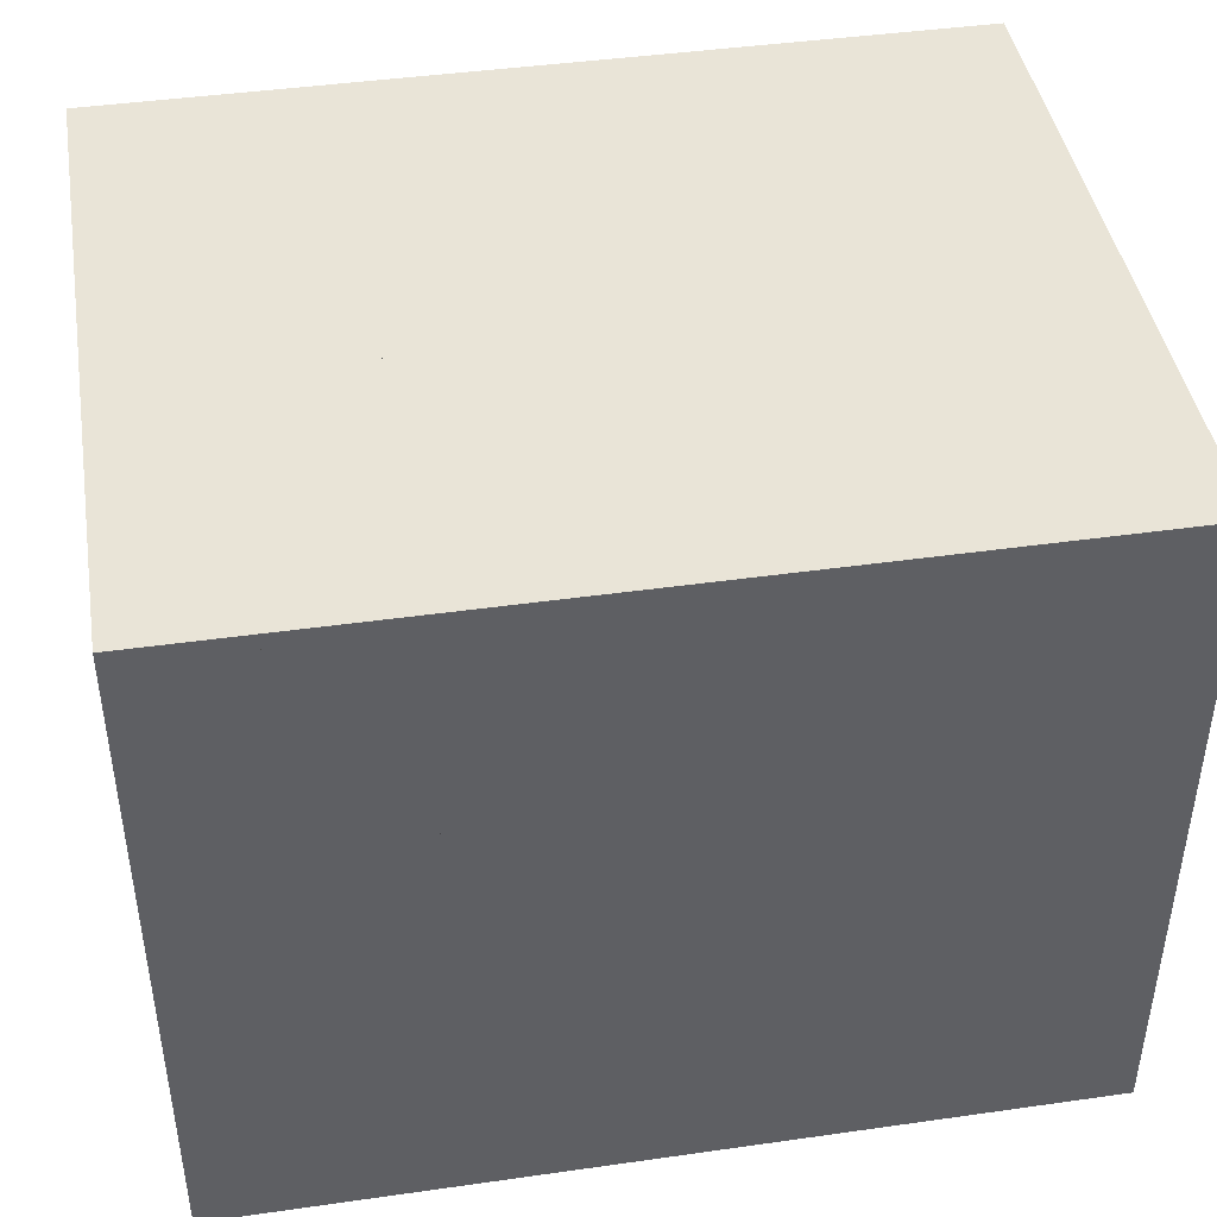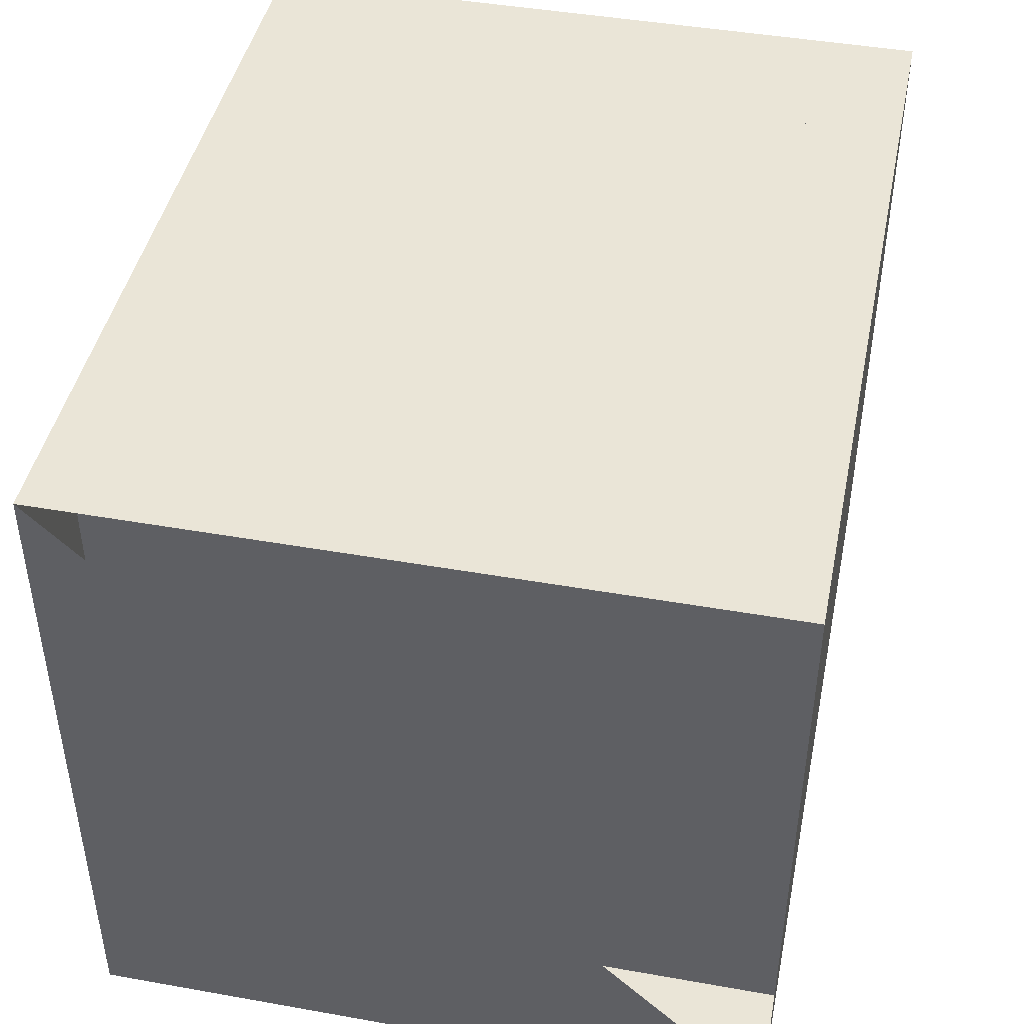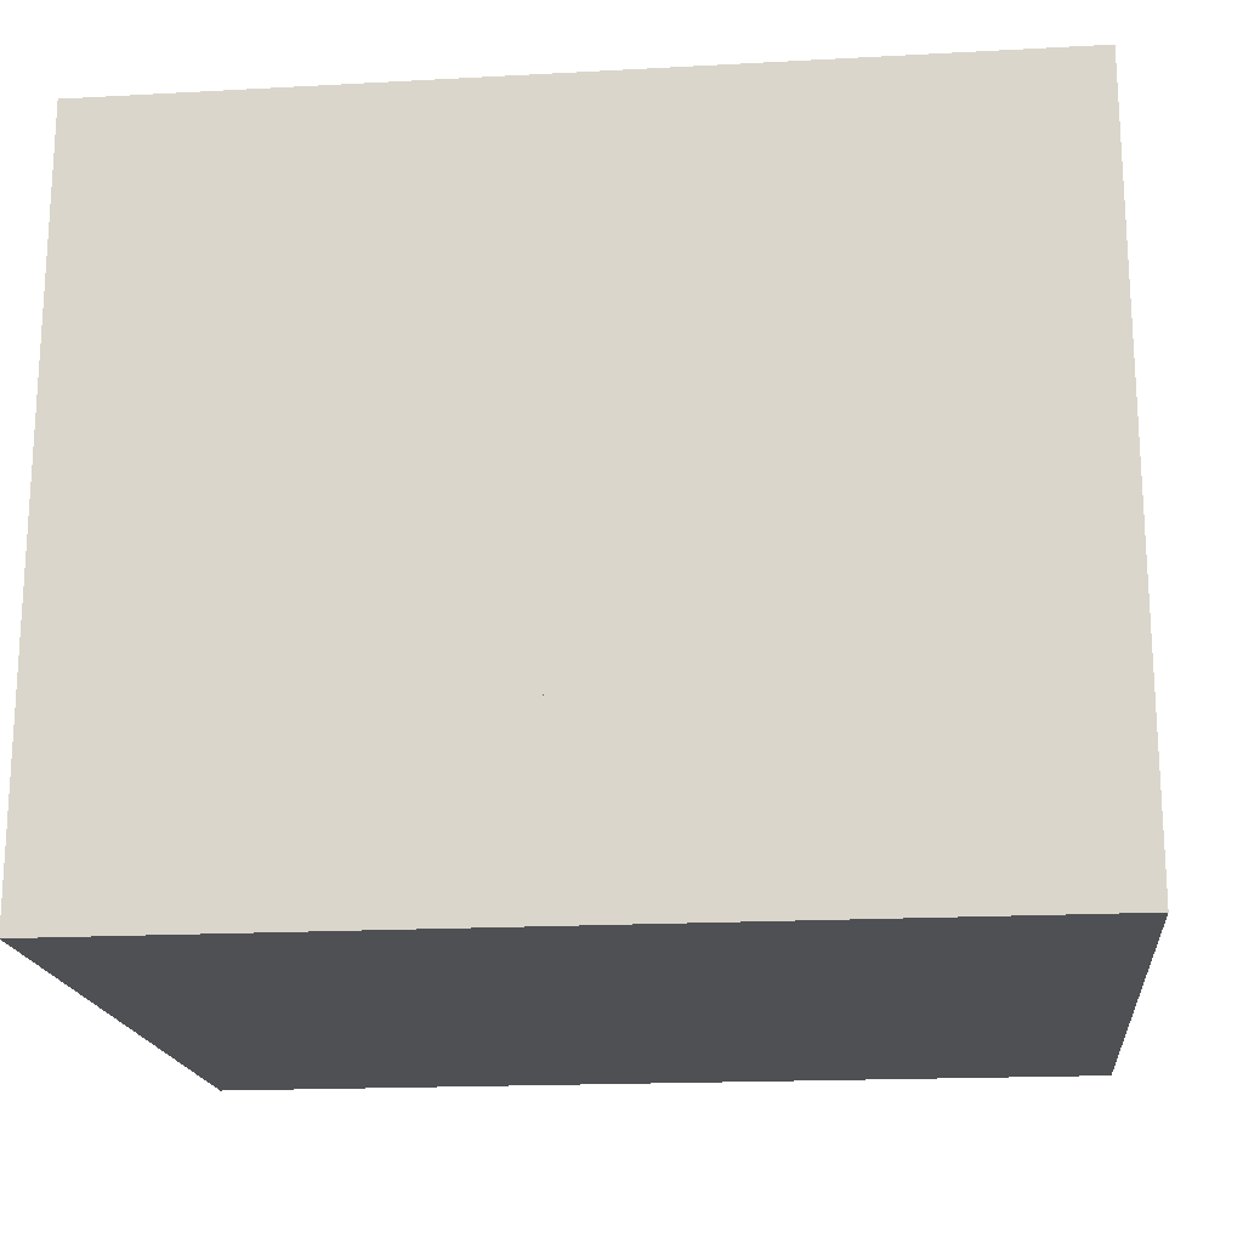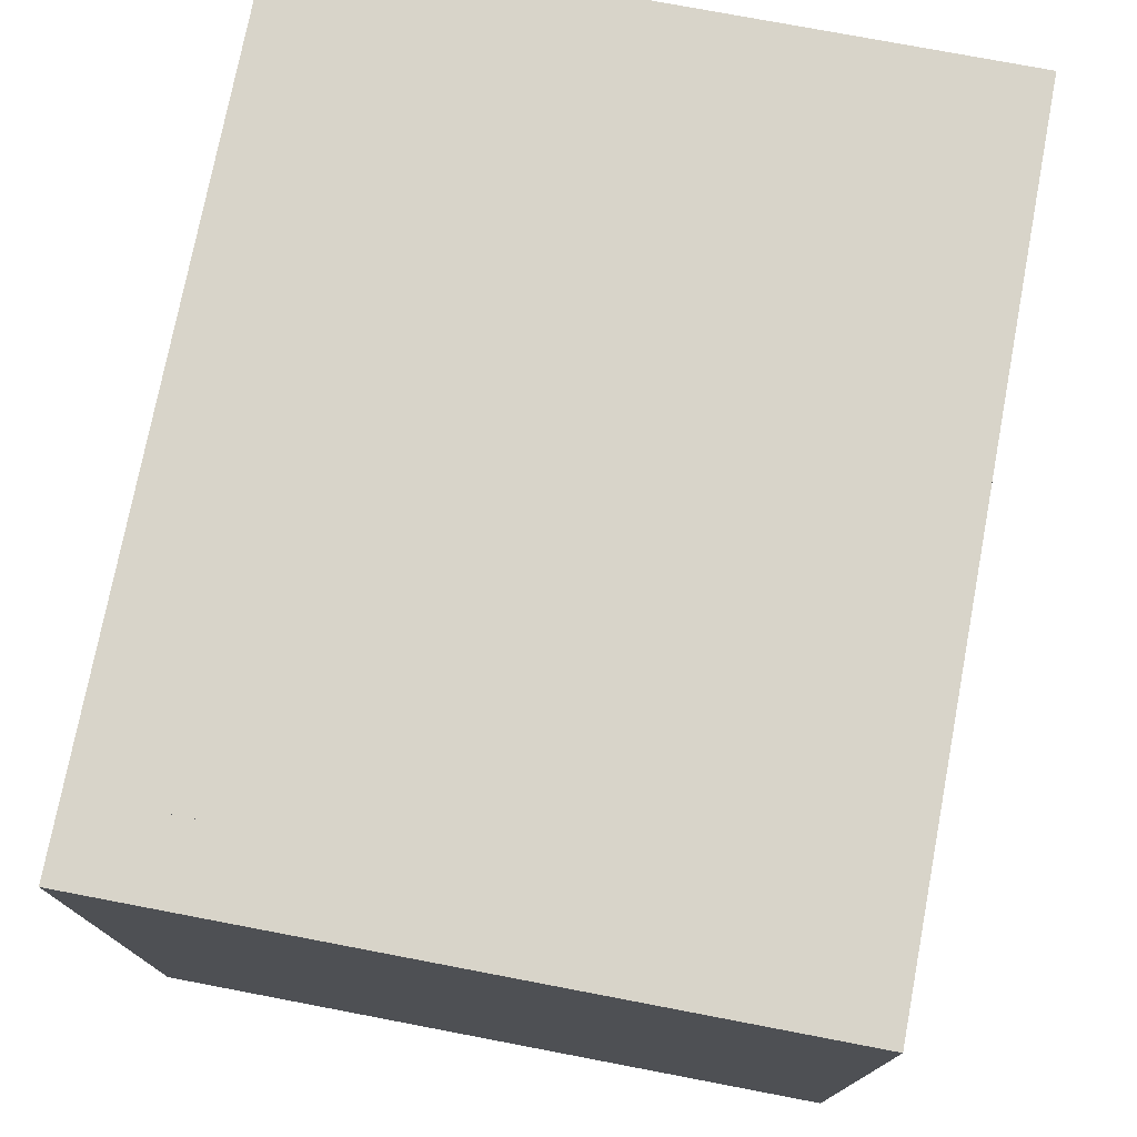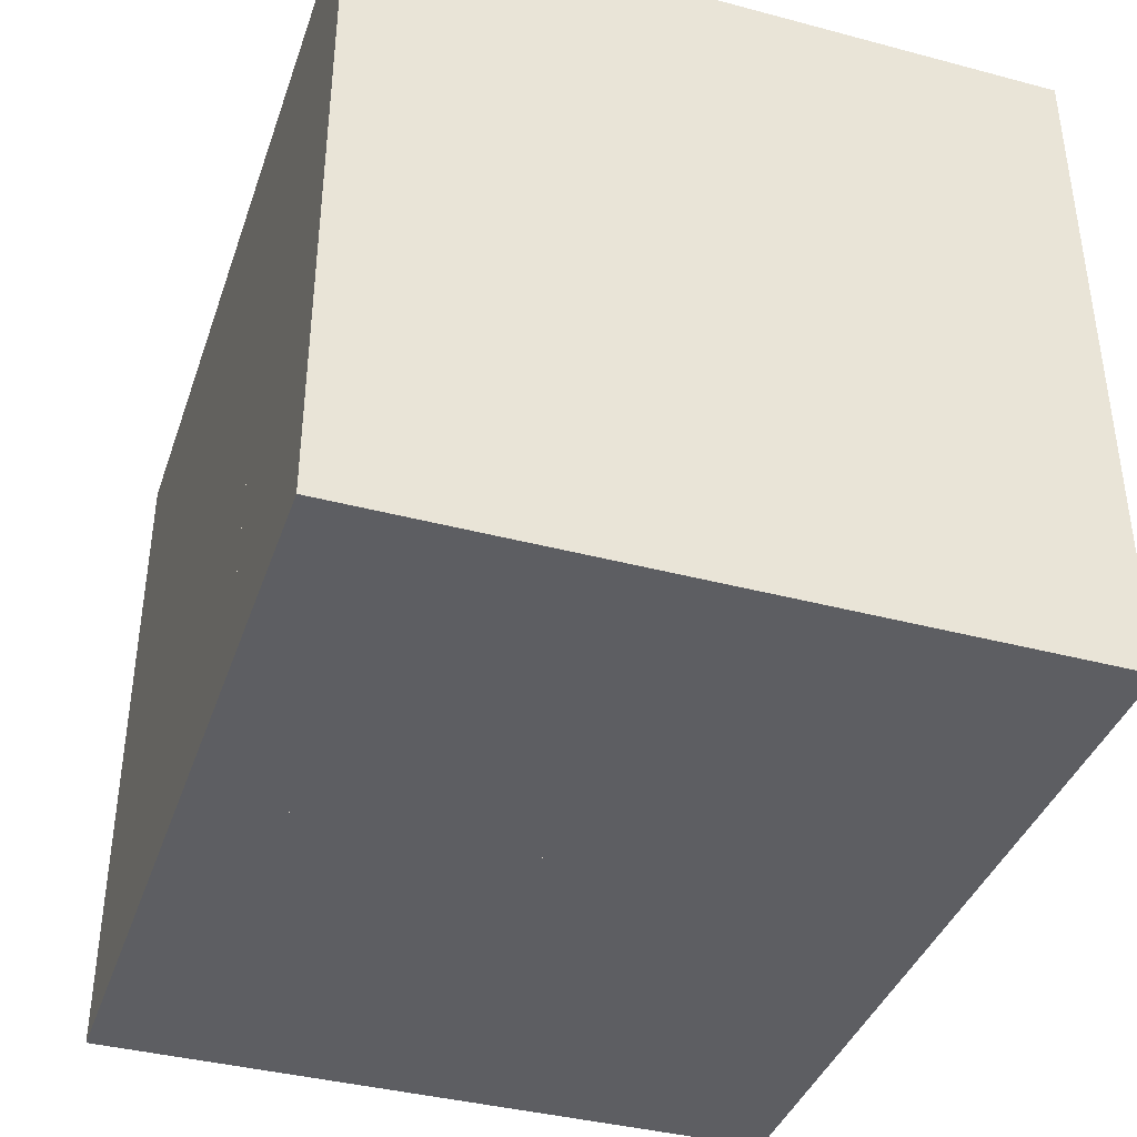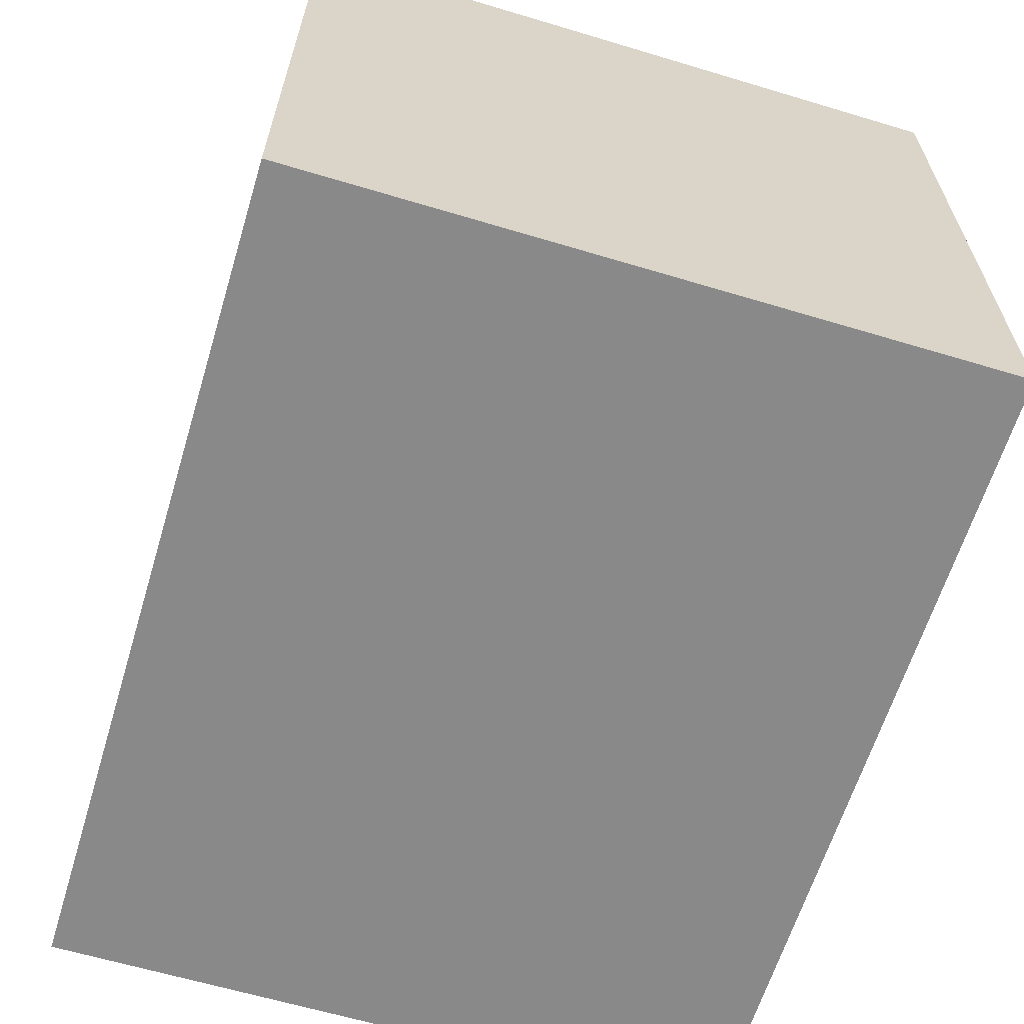
<metadata>
{"format":"obj","ext":"obj","renderer":"f3d","projection":"perspective","resolution":1024,"background":"white","views":[{"elev":43.4,"azim":-9.5,"up":"+Y"},{"elev":44.3,"azim":-78.3,"up":"+Y"},{"elev":-18.5,"azim":-174.1,"up":"+Z"},{"elev":75.3,"azim":100.8,"up":"+Y"},{"elev":-39.1,"azim":71.7,"up":"+Z"},{"elev":-63.0,"azim":73.1,"up":"+Y"}]}
</metadata>
<code>
v 0 -1 -1
v 0 -1 1
v 0 1 1
v 0 1 -1
v 0.3358 -1 -1
v 0.3358 -1 1
v 0.3358 1 1
v 0.3358 1 -1
v 0.6795 -1 -1
v 0.6795 -1 1
v 0.6795 1 1
v 0.6795 1 -1
v 1.007 -1 -1
v 1.007 -1 1
v 1.007 1 1
v 1.007 1 -1
v 1.289 -1 -1
v 1.289 -1 1
v 1.289 1 1
v 1.289 1 -1
v 1.542 -1 -1
v 1.542 -1 1
v 1.542 1 1
v 1.542 1 -1
v 1.779 -1 -1
v 1.779 -1 1
v 1.779 1 1
v 1.779 1 -1
v 2.003 -1 -1
v 2.003 -1 1
v 2.003 1 1
v 2.003 1 -1
v 2.229 -1 -1
v 2.229 -1 1
v 2.229 1 1
v 2.229 1 -1
v 2.449 -1 -1
v 2.449 -1 1
v 2.449 1 1
v 2.449 1 -1
f 1 2 4 5
f 5 6 7 8
f 5 6 2 1
f 6 7 3 2
f 7 8 4 3
f 8 5 1 4
f 9 10 11 12
f 9 10 6 5
f 10 11 7 6
f 11 12 8 7
f 12 9 5 8
f 13 14 15 16
f 13 14 10 9
f 14 15 11 10
f 15 16 12 11
f 16 13 9 12
f 17 18 19 20
f 17 18 14 13
f 18 19 15 14
f 19 20 16 15
f 20 17 13 16
f 21 22 23 24
f 21 22 18 17
f 22 23 19 18
f 23 24 20 19
f 24 21 17 20
f 25 26 27 28
f 25 26 22 21
f 26 27 23 22
f 27 28 24 23
f 28 25 21 24
f 29 30 31 32
f 29 30 26 25
f 30 31 27 26
f 31 32 28 27
f 32 29 25 28
f 33 34 35 36
f 33 34 30 29
f 34 35 31 30
f 35 36 32 31
f 36 33 29 32
f 37 38 39 40
f 37 38 34 33
f 38 39 35 34
f 39 40 36 35
f 40 37 33 36

</code>
